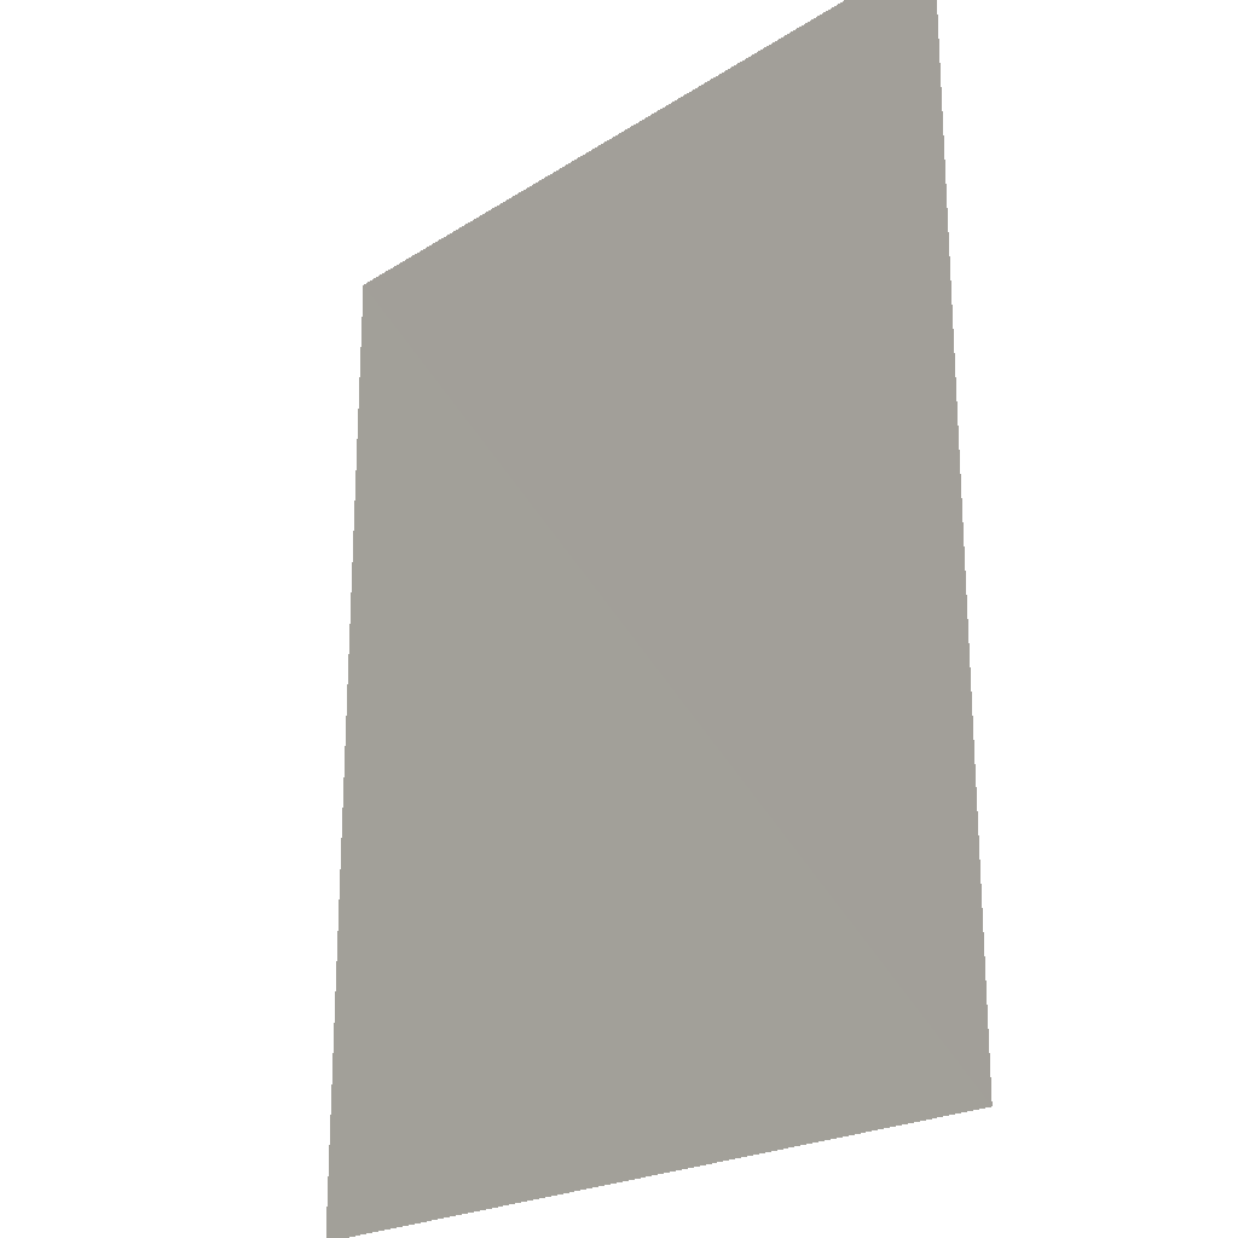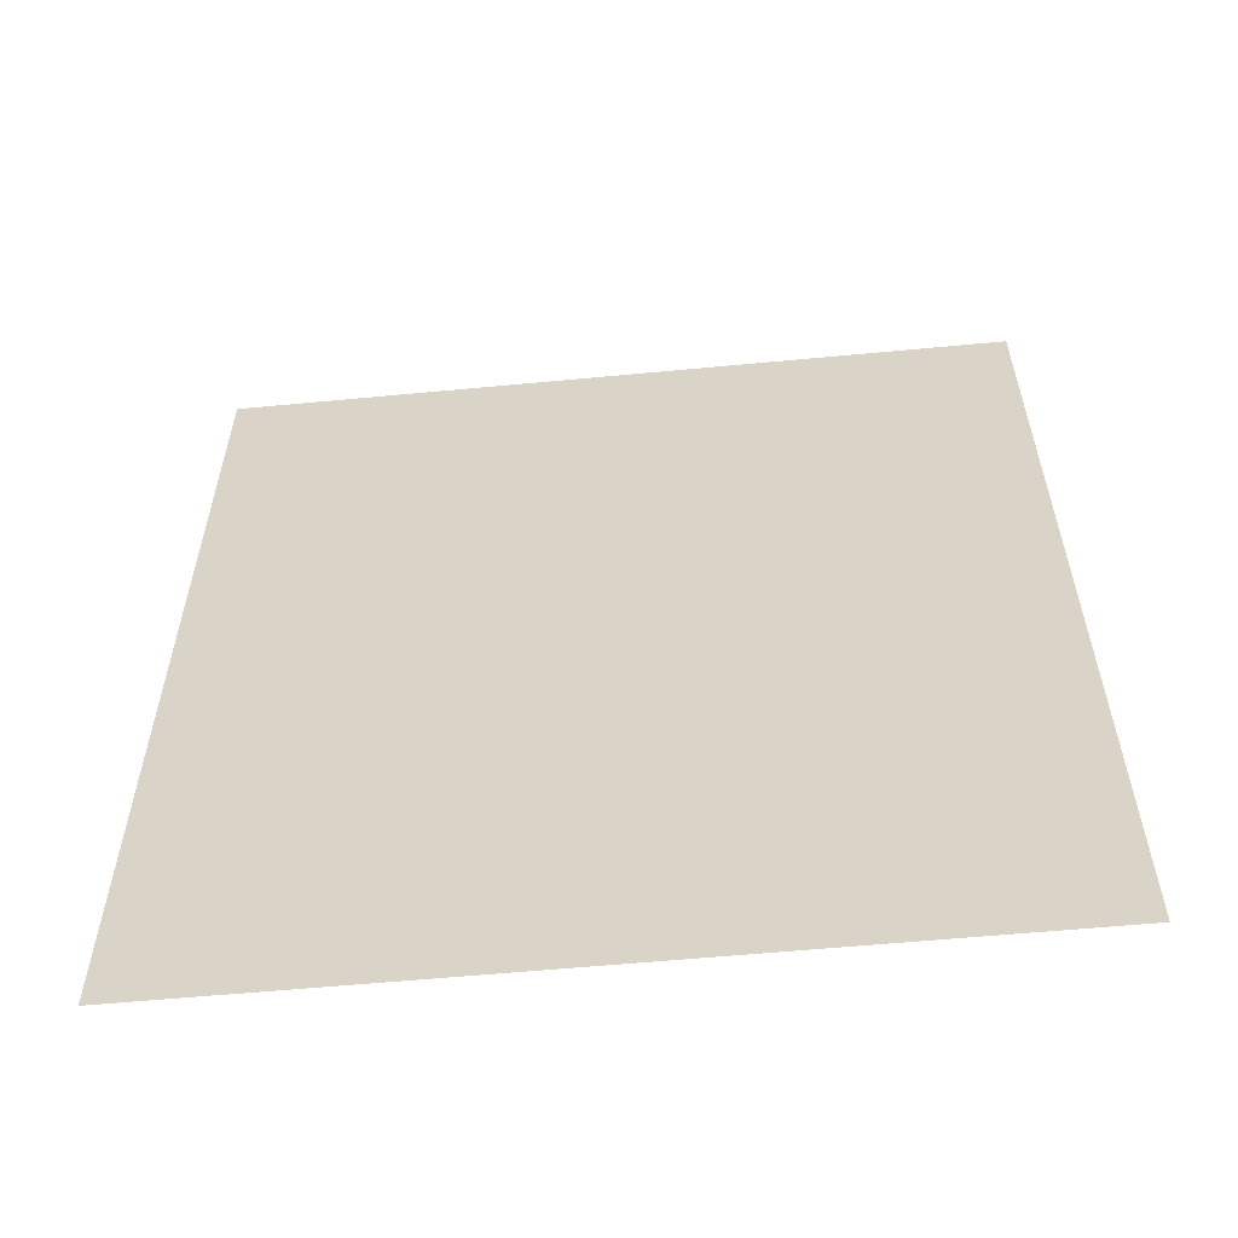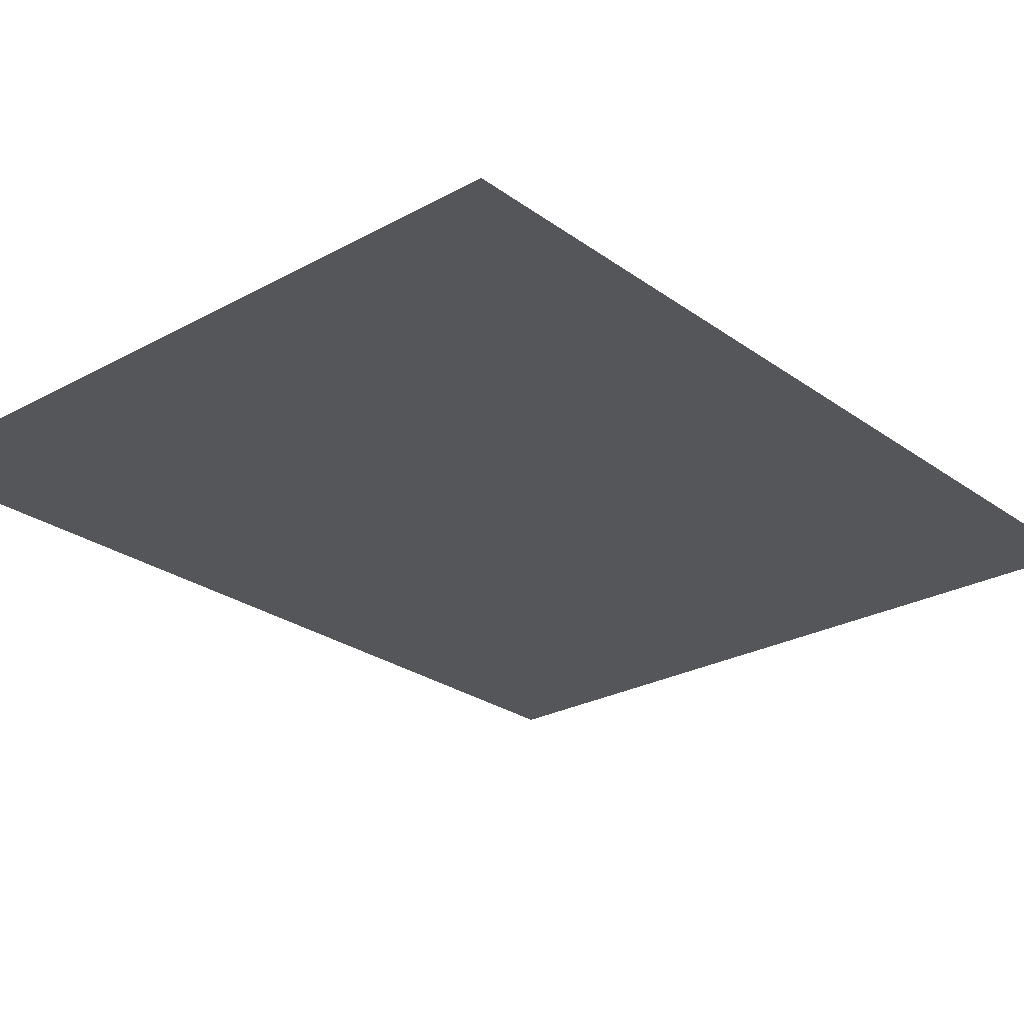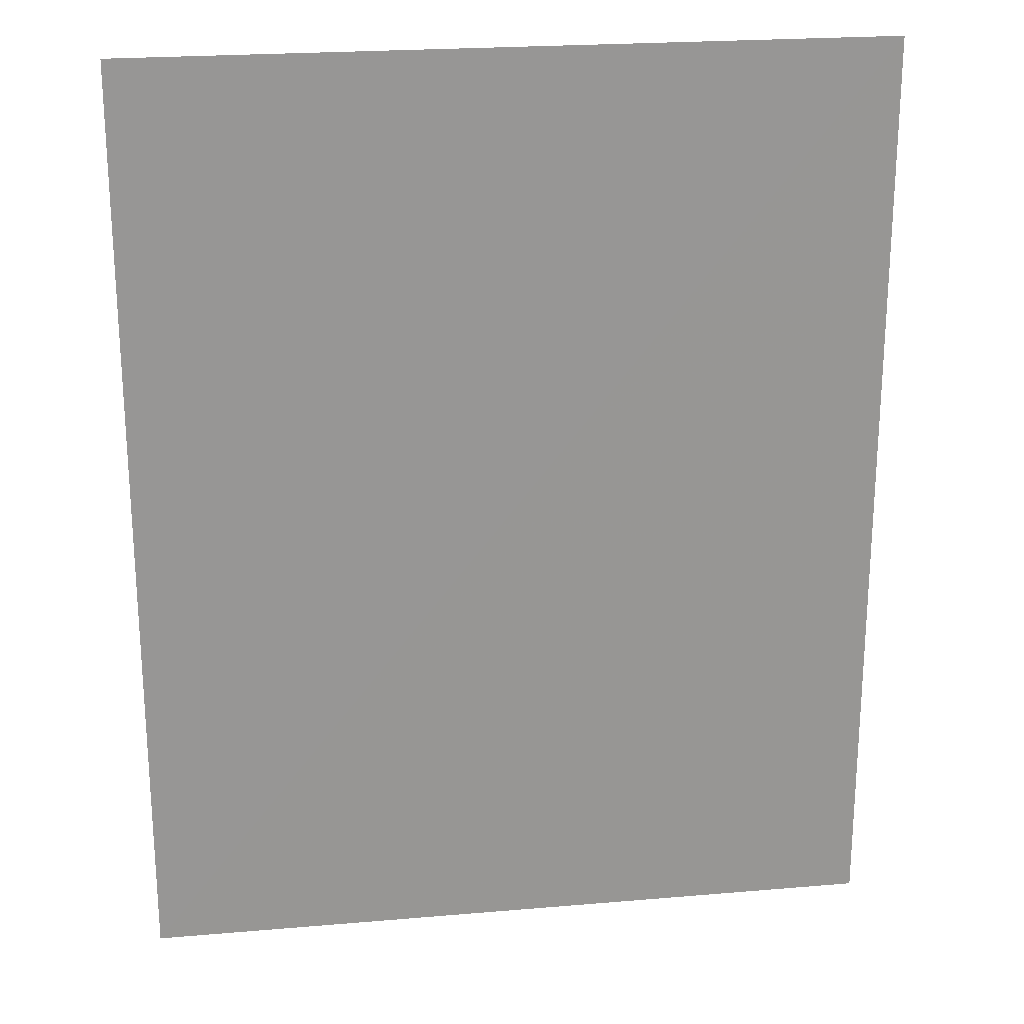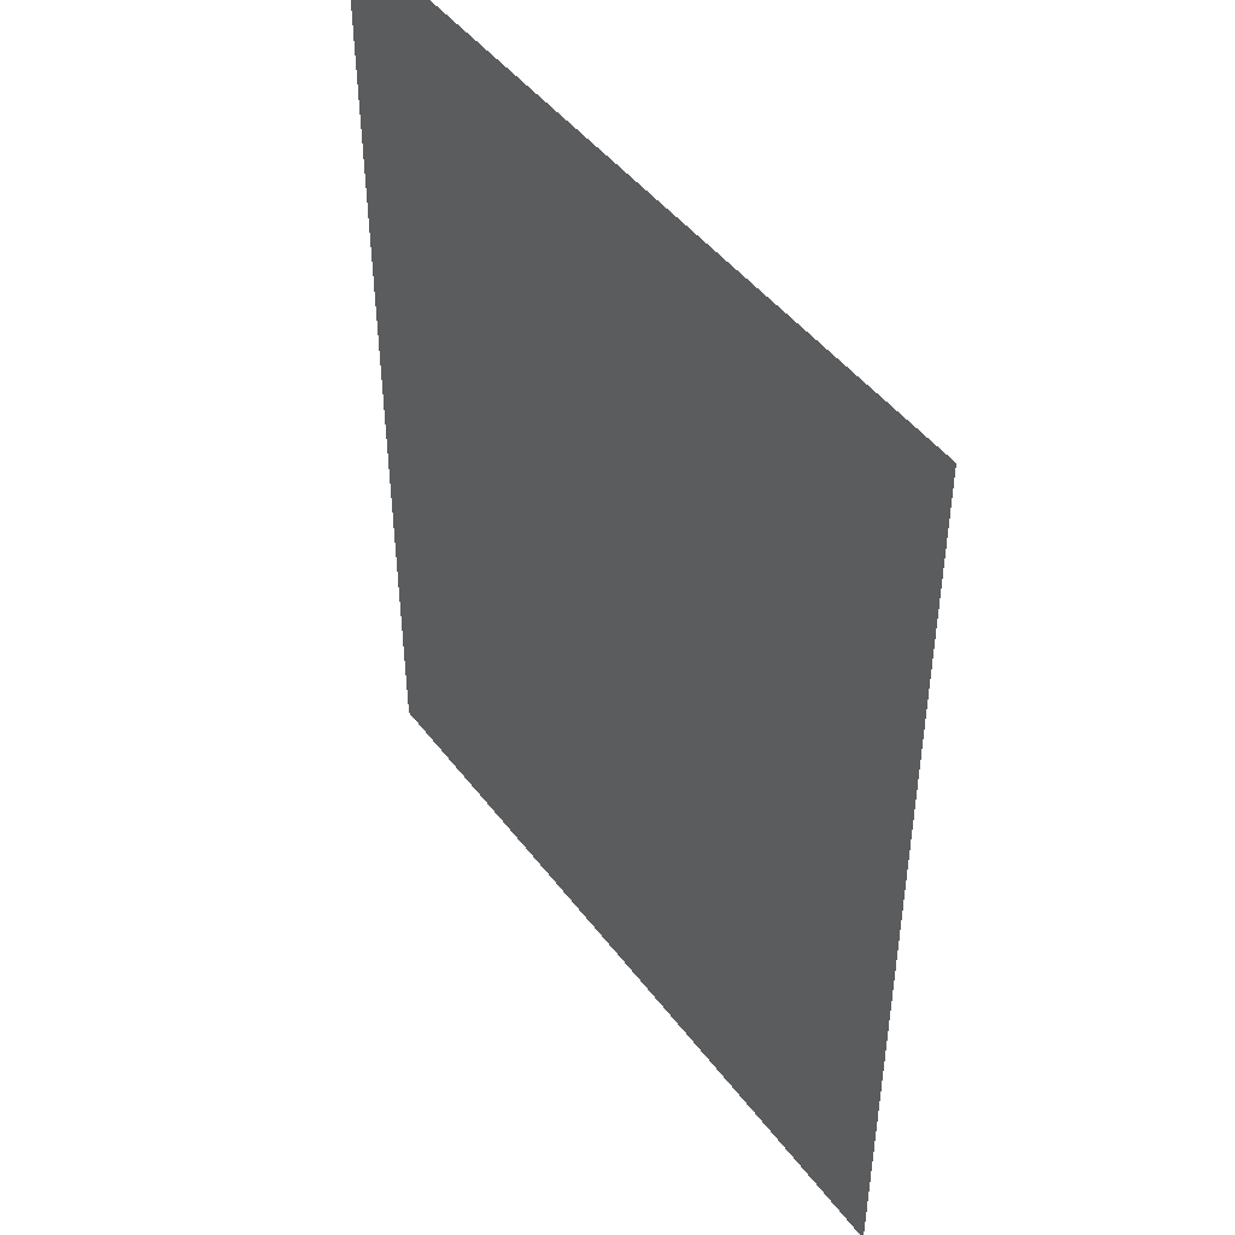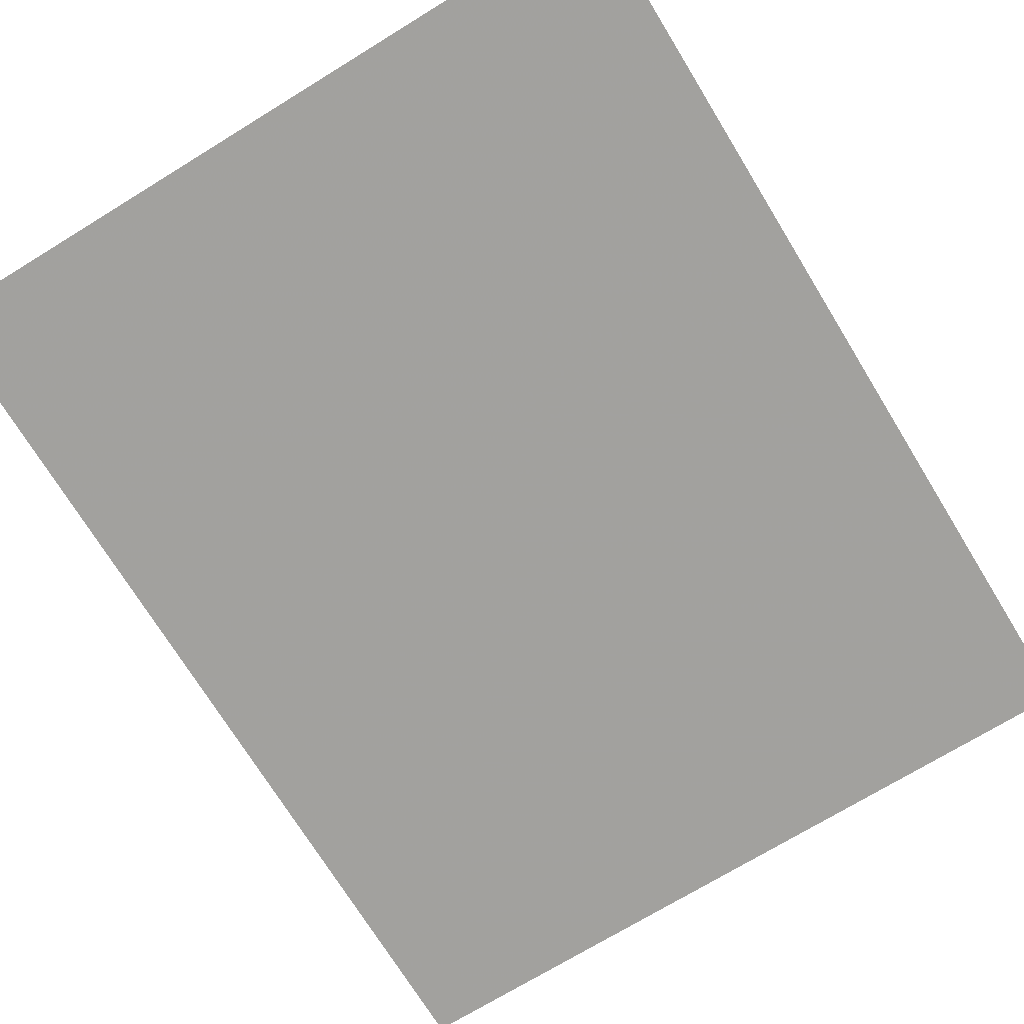
<metadata>
{"format":"obj","ext":"obj","renderer":"f3d","projection":"perspective","resolution":1024,"background":"white","views":[{"elev":-21.8,"azim":47.9,"up":"+Y"},{"elev":-59.4,"azim":5.5,"up":"+Y"},{"elev":-25.7,"azim":41.2,"up":"+Z"},{"elev":22.5,"azim":171.6,"up":"+Y"},{"elev":46.4,"azim":-124.9,"up":"+Y"},{"elev":-72.2,"azim":-148.5,"up":"+Z"}]}
</metadata>
<code>
v 1.31 -1.629 4.768e-07
v -1.32 1.629 -0.003
v -1.32 -1.629 4.768e-07
v 1.31 1.629 4.768e-07
g Window_3_536_27
f 1 3 2
f 4 1 2

</code>
